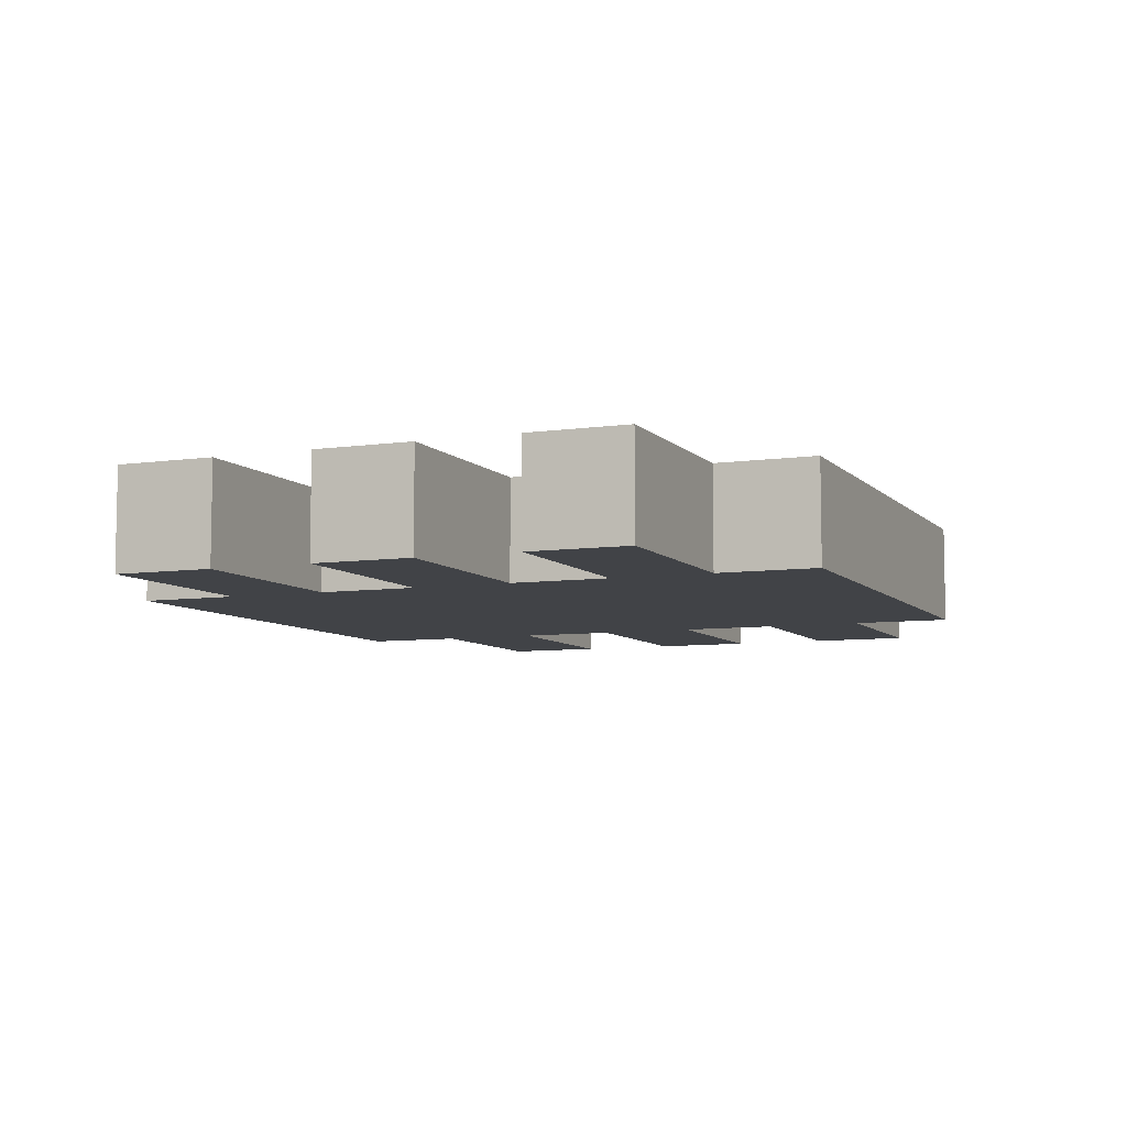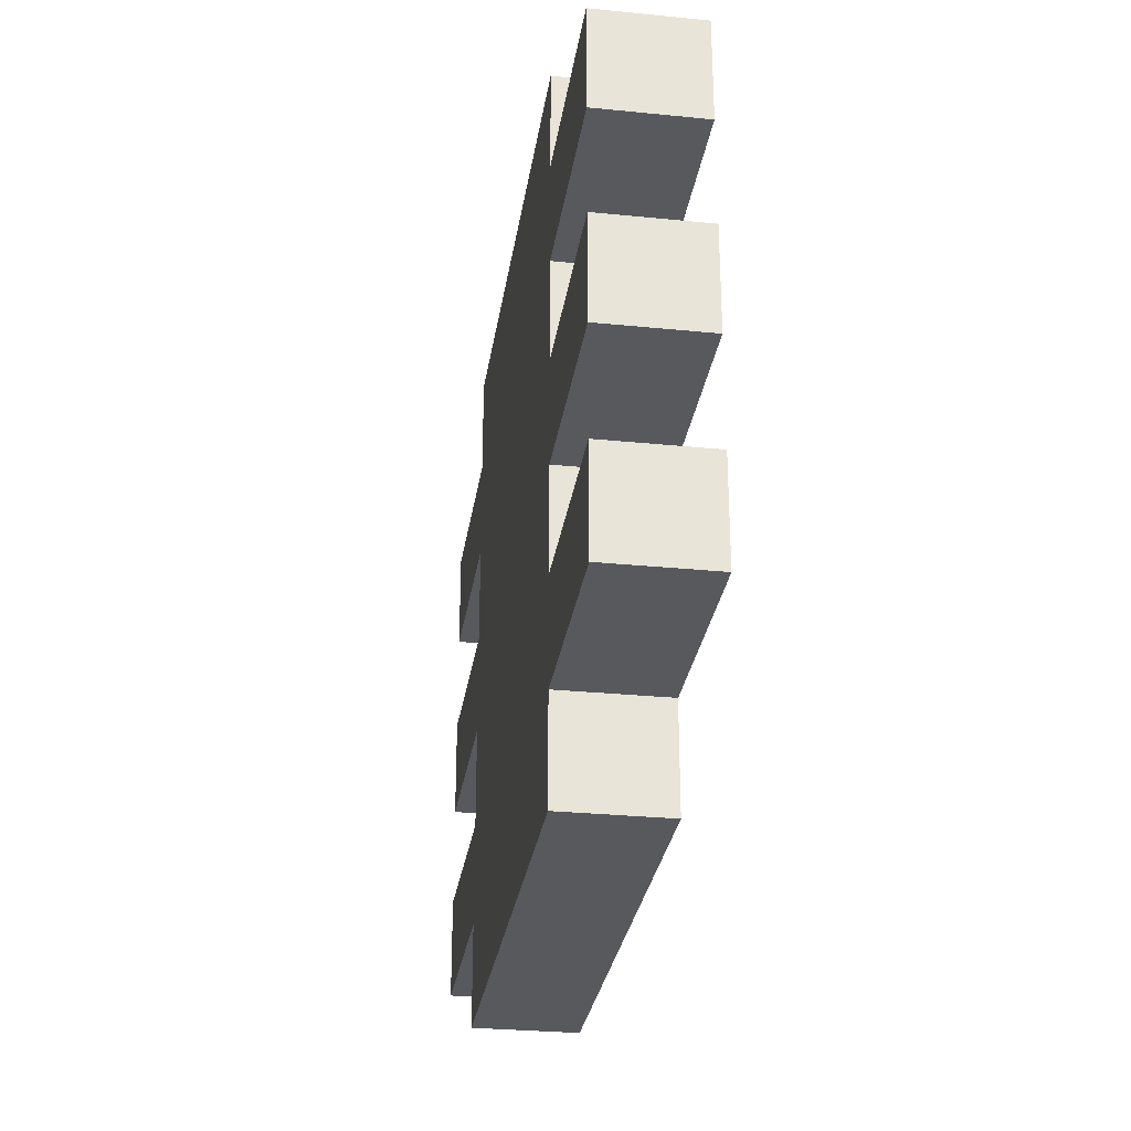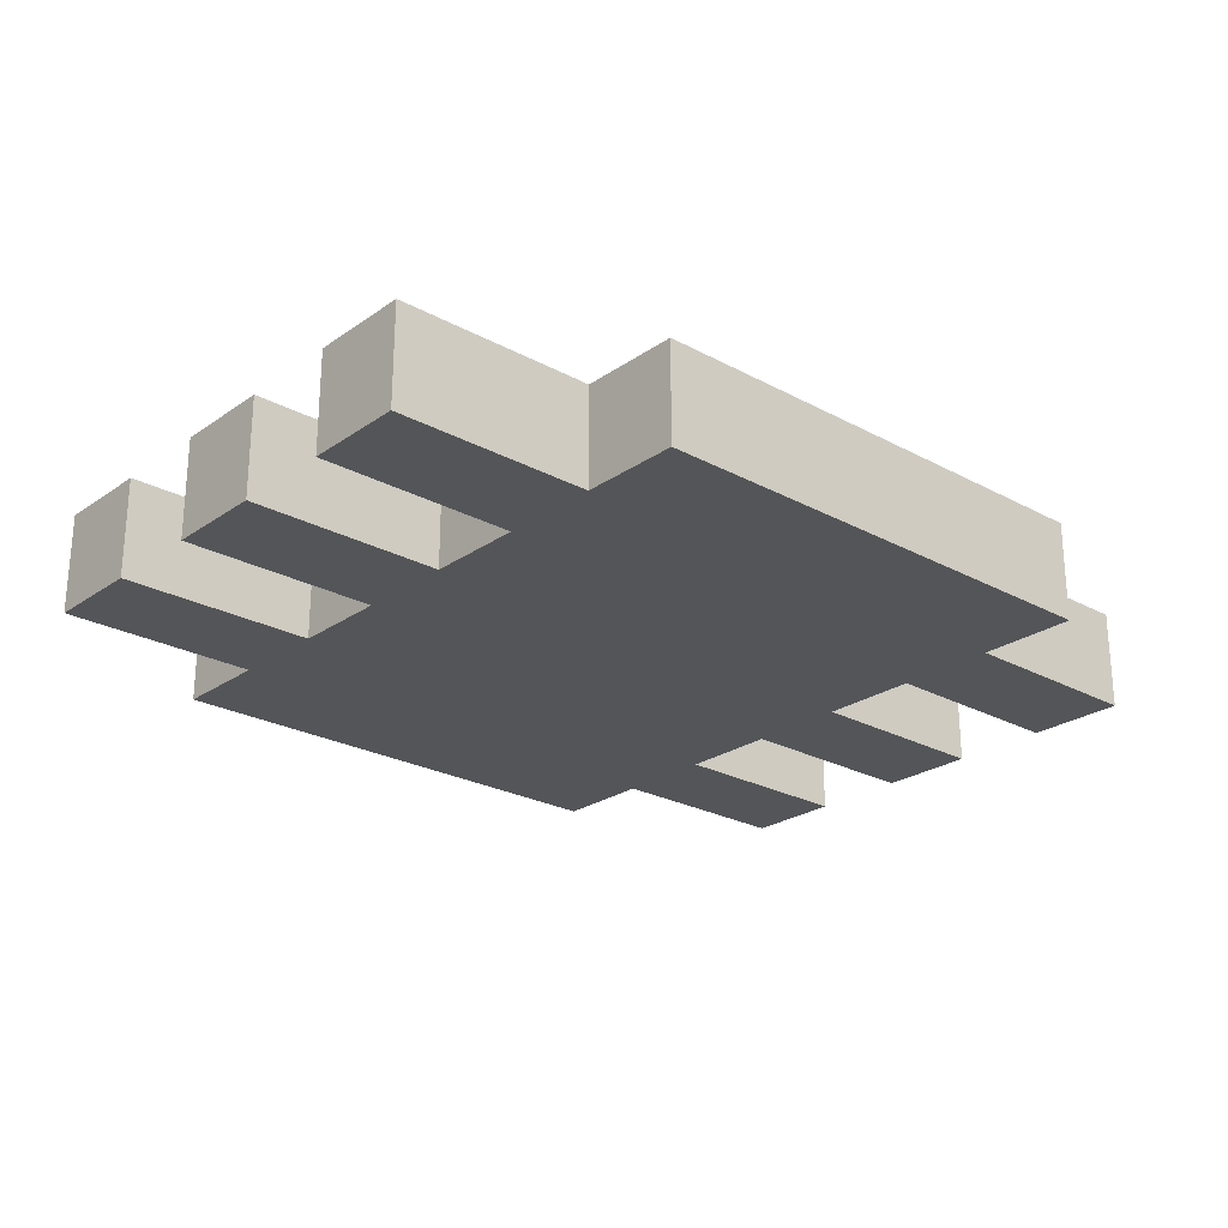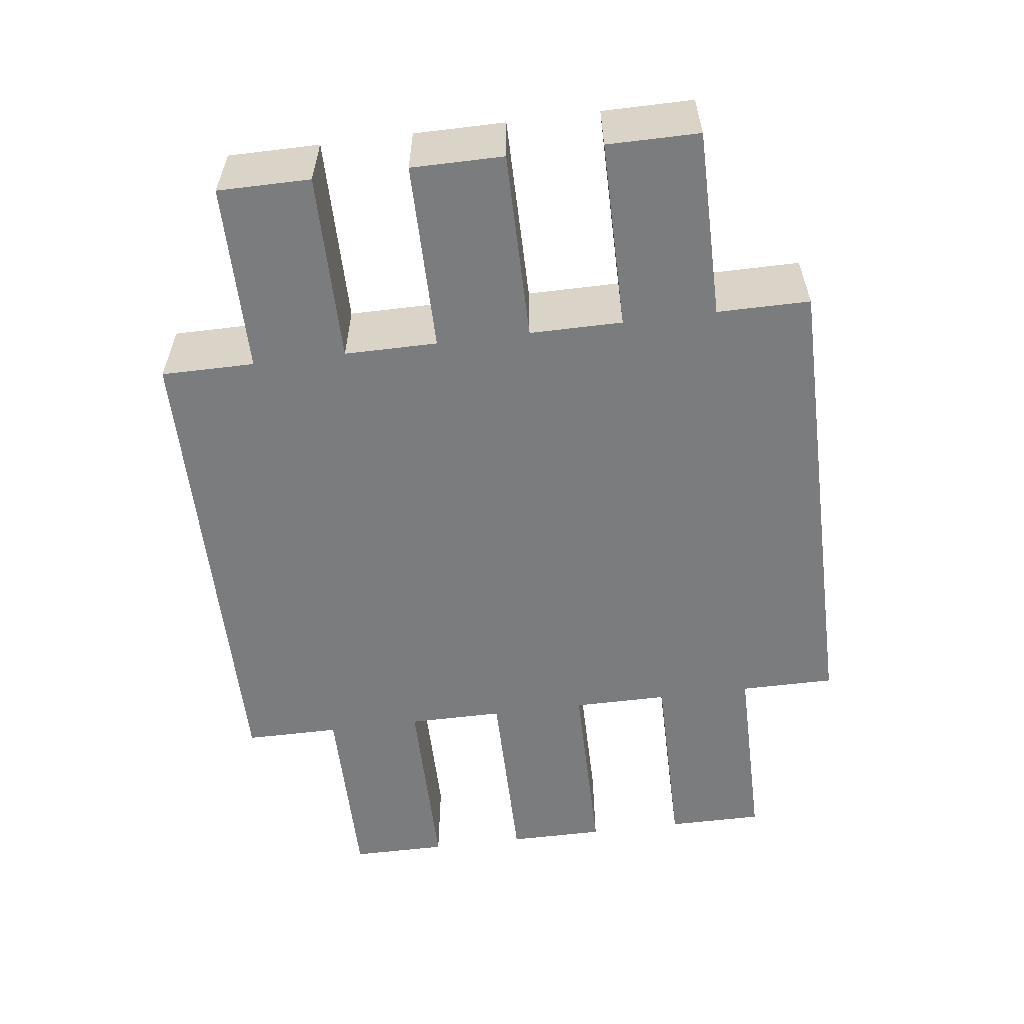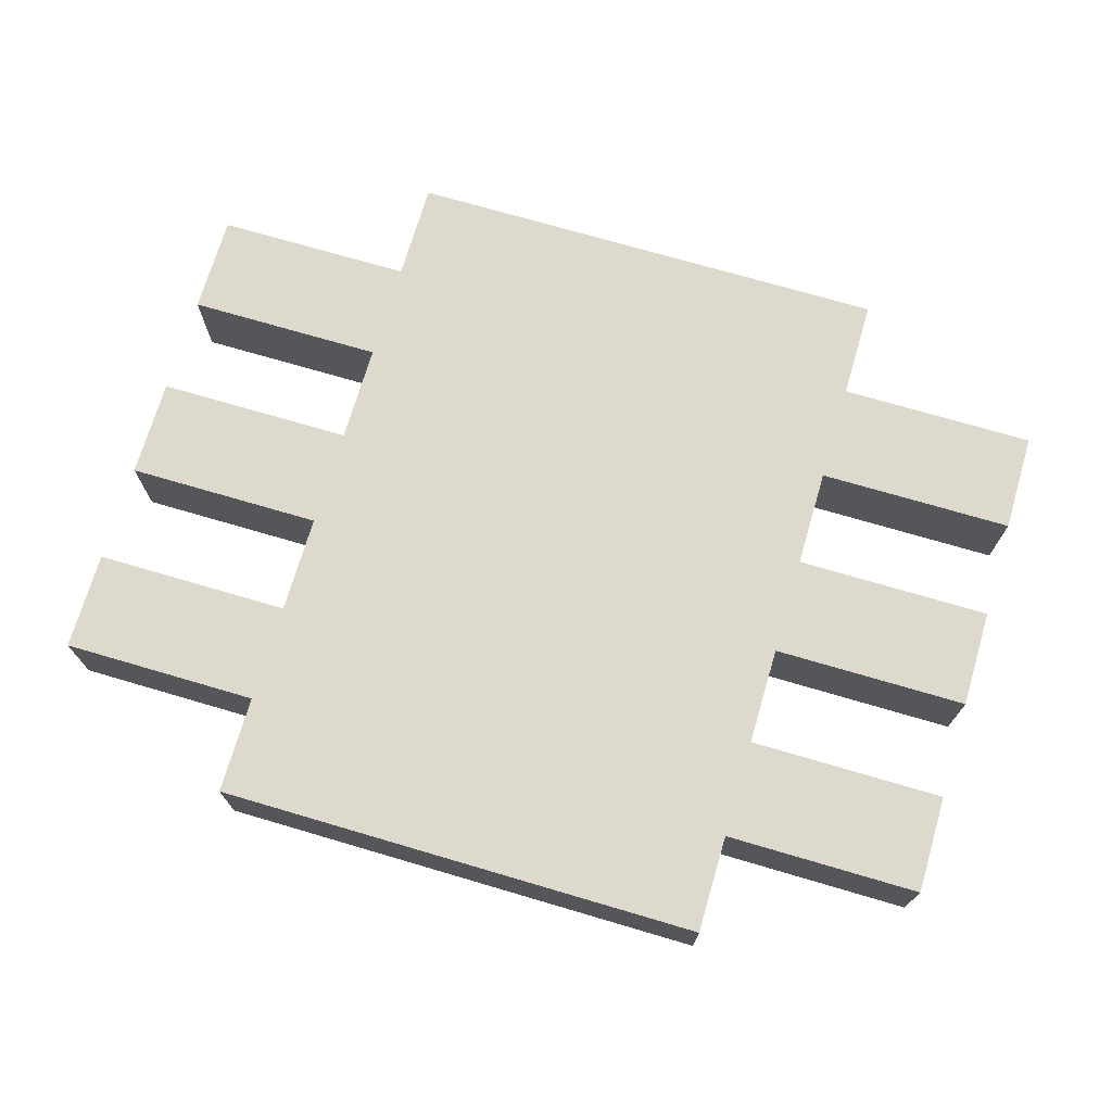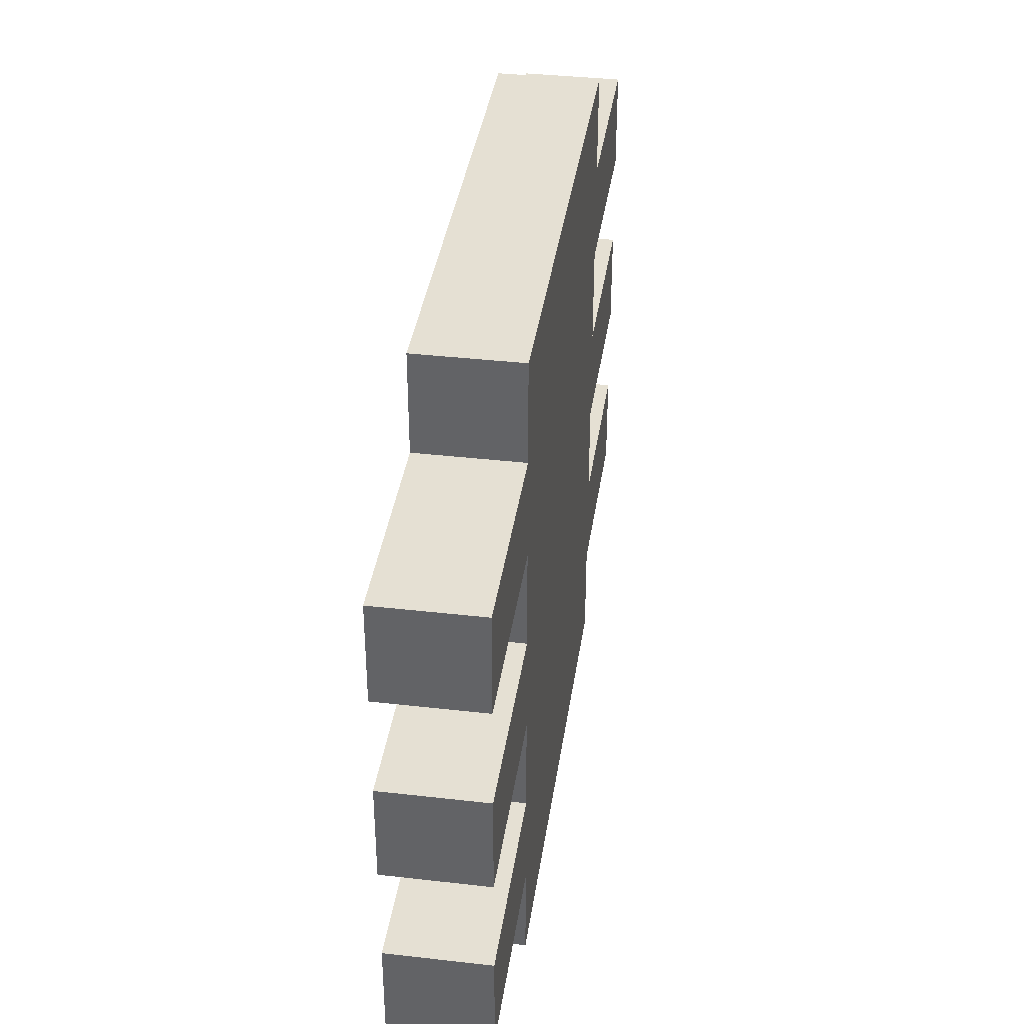
<metadata>
{"format":"obj","ext":"obj","renderer":"f3d","projection":"perspective","resolution":1024,"background":"white","views":[{"elev":-7.2,"azim":-67.4,"up":"+Y"},{"elev":-29.2,"azim":81.6,"up":"+Z"},{"elev":-24.5,"azim":-41.6,"up":"+Y"},{"elev":-58.7,"azim":97.1,"up":"+Y"},{"elev":72.0,"azim":16.4,"up":"+Y"},{"elev":37.9,"azim":98.3,"up":"+Z"}]}
</metadata>
<code>
o
v -0.6 0 -0.1
v -0.6 0 -0.2
v -0.6 0 -0.3
v -0.6 0 -0.4
v -0.6 0 -0.5
v -0.6 0 -0.6
v -0.6 0.1 -0.1
v -0.6 0.1 -0.2
v -0.6 0.1 -0.3
v -0.6 0.1 -0.4
v -0.6 0.1 -0.5
v -0.6 0.1 -0.6
v -0.4 0 2.235e-08
v -0.4 0 -0.1
v -0.4 0 -0.2
v -0.4 0 -0.3
v -0.4 0 -0.4
v -0.4 0 -0.5
v -0.4 0 -0.6
v -0.4 0 -0.7
v -0.4 0.1 2.235e-08
v -0.4 0.1 -0.1
v -0.4 0.1 -0.2
v -0.4 0.1 -0.3
v -0.4 0.1 -0.4
v -0.4 0.1 -0.5
v -0.4 0.1 -0.6
v -0.4 0.1 -0.7
v 0.1 0 2.235e-08
v 0.1 0 -0.1
v 0.1 0 -0.2
v 0.1 0 -0.3
v 0.1 0 -0.4
v 0.1 0 -0.5
v 0.1 0 -0.6
v 0.1 0 -0.7
v 0.1 0.1 2.235e-08
v 0.1 0.1 -0.1
v 0.1 0.1 -0.2
v 0.1 0.1 -0.3
v 0.1 0.1 -0.4
v 0.1 0.1 -0.5
v 0.1 0.1 -0.6
v 0.1 0.1 -0.7
v 0.3 0 -0.1
v 0.3 0 -0.2
v 0.3 0 -0.3
v 0.3 0 -0.4
v 0.3 0 -0.5
v 0.3 0 -0.6
v 0.3 0.1 -0.1
v 0.3 0.1 -0.2
v 0.3 0.1 -0.3
v 0.3 0.1 -0.4
v 0.3 0.1 -0.5
v 0.3 0.1 -0.6
v -0.4 0 2.235e-08
v -0.4 0.1 2.235e-08
v 0.1 0 2.235e-08
v 0.1 0.1 2.235e-08
v -0.6 0 -0.1
v -0.6 0.1 -0.1
v -0.4 0 -0.1
v -0.4 0.1 -0.1
v 0.1 0 -0.1
v 0.1 0.1 -0.1
v 0.3 0 -0.1
v 0.3 0.1 -0.1
v -0.6 0 -0.3
v -0.6 0.1 -0.3
v -0.4 0 -0.3
v -0.4 0.1 -0.3
v 0.1 0 -0.3
v 0.1 0.1 -0.3
v 0.3 0 -0.3
v 0.3 0.1 -0.3
v -0.6 0 -0.5
v -0.6 0.1 -0.5
v -0.4 0 -0.5
v -0.4 0.1 -0.5
v 0.1 0 -0.5
v 0.1 0.1 -0.5
v 0.3 0 -0.5
v 0.3 0.1 -0.5
v -0.6 0 -0.2
v -0.6 0.1 -0.2
v -0.4 0 -0.2
v -0.4 0.1 -0.2
v 0.1 0 -0.2
v 0.1 0.1 -0.2
v 0.3 0 -0.2
v 0.3 0.1 -0.2
v -0.6 0 -0.4
v -0.6 0.1 -0.4
v -0.4 0 -0.4
v -0.4 0.1 -0.4
v 0.1 0 -0.4
v 0.1 0.1 -0.4
v 0.3 0 -0.4
v 0.3 0.1 -0.4
v -0.6 0 -0.6
v -0.6 0.1 -0.6
v -0.4 0 -0.6
v -0.4 0.1 -0.6
v 0.1 0 -0.6
v 0.1 0.1 -0.6
v 0.3 0 -0.6
v 0.3 0.1 -0.6
v -0.4 0 -0.7
v -0.4 0.1 -0.7
v 0.1 0 -0.7
v 0.1 0.1 -0.7
v -0.4 0 2.235e-08
v 0.1 0 2.235e-08
v -0.6 0 -0.1
v -0.4 0 -0.1
v 0.1 0 -0.1
v 0.3 0 -0.1
v -0.6 0 -0.2
v -0.4 0 -0.2
v 0.1 0 -0.2
v 0.3 0 -0.2
v -0.6 0 -0.3
v -0.4 0 -0.3
v -0.3 0 -0.3
v -0.2 0 -0.3
v -0.1 0 -0.3
v 5.96e-08 0 -0.3
v 0.1 0 -0.3
v 0.3 0 -0.3
v -0.6 0 -0.4
v -0.4 0 -0.4
v -0.3 0 -0.4
v -0.2 0 -0.4
v -0.1 0 -0.4
v 5.96e-08 0 -0.4
v 0.1 0 -0.4
v 0.3 0 -0.4
v -0.6 0 -0.5
v -0.4 0 -0.5
v 0.1 0 -0.5
v 0.3 0 -0.5
v -0.6 0 -0.6
v -0.4 0 -0.6
v 0.1 0 -0.6
v 0.3 0 -0.6
v -0.4 0 -0.7
v 0.1 0 -0.7
v -0.4 0.1 2.235e-08
v 0.1 0.1 2.235e-08
v -0.6 0.1 -0.1
v -0.4 0.1 -0.1
v 0.1 0.1 -0.1
v 0.3 0.1 -0.1
v -0.6 0.1 -0.2
v -0.4 0.1 -0.2
v 0.1 0.1 -0.2
v 0.3 0.1 -0.2
v -0.6 0.1 -0.3
v -0.4 0.1 -0.3
v -0.3 0.1 -0.3
v -0.2 0.1 -0.3
v -0.1 0.1 -0.3
v 5.96e-08 0.1 -0.3
v 0.1 0.1 -0.3
v 0.3 0.1 -0.3
v -0.6 0.1 -0.4
v -0.4 0.1 -0.4
v -0.3 0.1 -0.4
v -0.2 0.1 -0.4
v -0.1 0.1 -0.4
v 5.96e-08 0.1 -0.4
v 0.1 0.1 -0.4
v 0.3 0.1 -0.4
v -0.6 0.1 -0.5
v -0.4 0.1 -0.5
v 0.1 0.1 -0.5
v 0.3 0.1 -0.5
v -0.6 0.1 -0.6
v -0.4 0.1 -0.6
v 0.1 0.1 -0.6
v 0.3 0.1 -0.6
v -0.4 0.1 -0.7
v 0.1 0.1 -0.7
f 7 2 1
f 8 2 7
f 9 4 3
f 10 4 9
f 11 6 5
f 12 6 11
f 21 14 13
f 22 14 21
f 23 16 15
f 24 16 23
f 25 18 17
f 26 18 25
f 27 20 19
f 28 20 27
f 29 30 37
f 37 30 38
f 31 32 39
f 39 32 40
f 33 34 41
f 41 34 42
f 35 36 43
f 43 36 44
f 45 46 51
f 51 46 52
f 47 48 53
f 53 48 54
f 49 50 55
f 55 50 56
f 59 58 57
f 60 58 59
f 63 62 61
f 64 62 63
f 67 66 65
f 68 66 67
f 71 70 69
f 72 70 71
f 75 74 73
f 76 74 75
f 79 78 77
f 80 78 79
f 83 82 81
f 84 82 83
f 85 86 87
f 87 86 88
f 89 90 91
f 91 90 92
f 93 94 95
f 95 94 96
f 97 98 99
f 99 98 100
f 101 102 103
f 103 102 104
f 105 106 107
f 107 106 108
f 109 110 111
f 111 110 112
f 116 114 113
f 117 114 116
f 119 116 115
f 119 118 117
f 119 117 116
f 120 118 119
f 121 118 120
f 122 118 121
f 124 121 120
f 125 121 124
f 126 121 125
f 127 121 126
f 128 121 127
f 129 121 128
f 131 124 123
f 131 125 124
f 132 125 131
f 133 126 125
f 133 125 132
f 134 127 126
f 134 126 133
f 135 128 127
f 135 127 134
f 136 130 129
f 136 128 135
f 136 129 128
f 137 130 136
f 138 130 137
f 140 135 134
f 140 137 136
f 140 136 135
f 140 134 133
f 140 133 132
f 141 137 140
f 143 140 139
f 143 142 141
f 143 141 140
f 144 142 143
f 145 142 144
f 146 142 145
f 147 145 144
f 148 145 147
f 149 150 152
f 152 150 153
f 151 152 155
f 153 154 155
f 152 153 155
f 155 154 156
f 156 154 157
f 157 154 158
f 156 157 160
f 160 157 161
f 161 157 162
f 162 157 163
f 163 157 164
f 164 157 165
f 159 160 167
f 160 161 167
f 167 161 168
f 161 162 169
f 168 161 169
f 162 163 170
f 169 162 170
f 163 164 171
f 170 163 171
f 165 166 172
f 171 164 172
f 164 165 172
f 172 166 173
f 173 166 174
f 170 171 176
f 172 173 176
f 171 172 176
f 169 170 176
f 168 169 176
f 176 173 177
f 175 176 179
f 177 178 179
f 176 177 179
f 179 178 180
f 180 178 181
f 181 178 182
f 180 181 183
f 183 181 184

</code>
